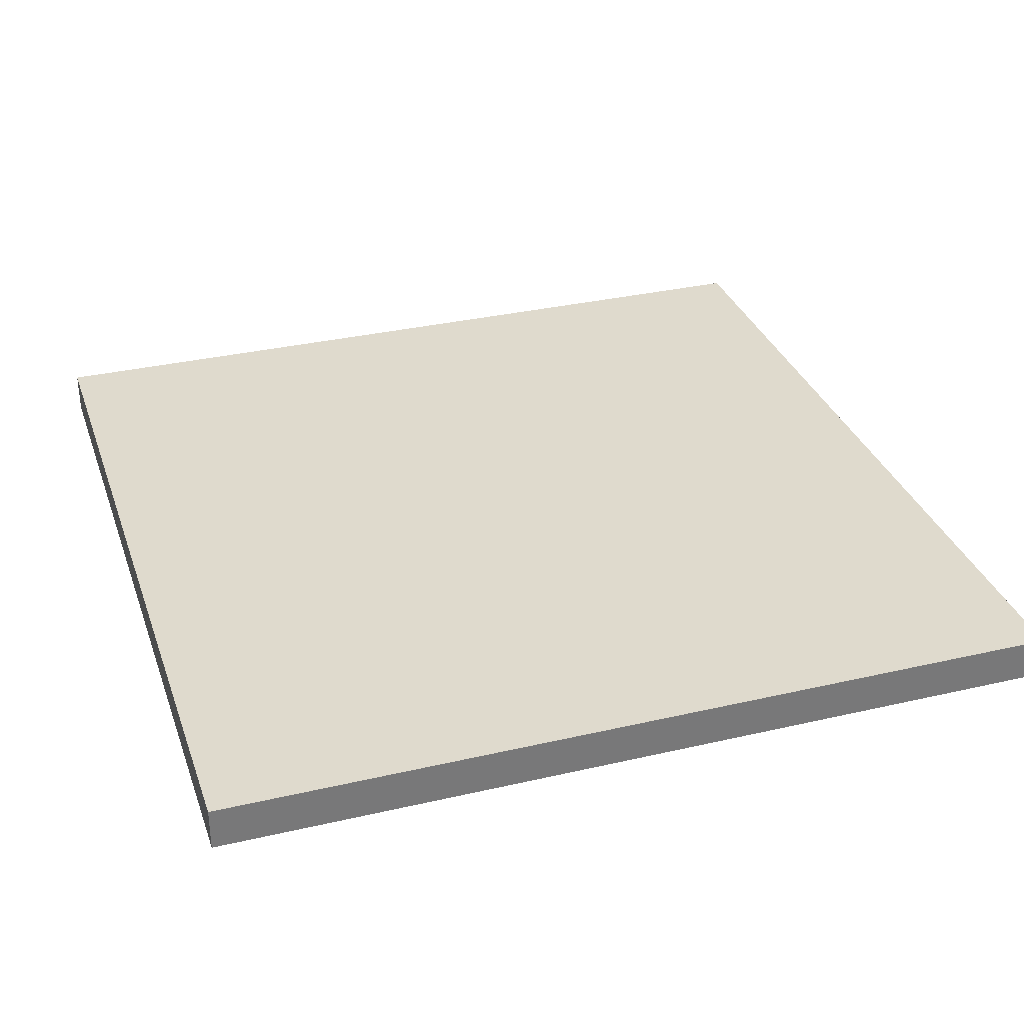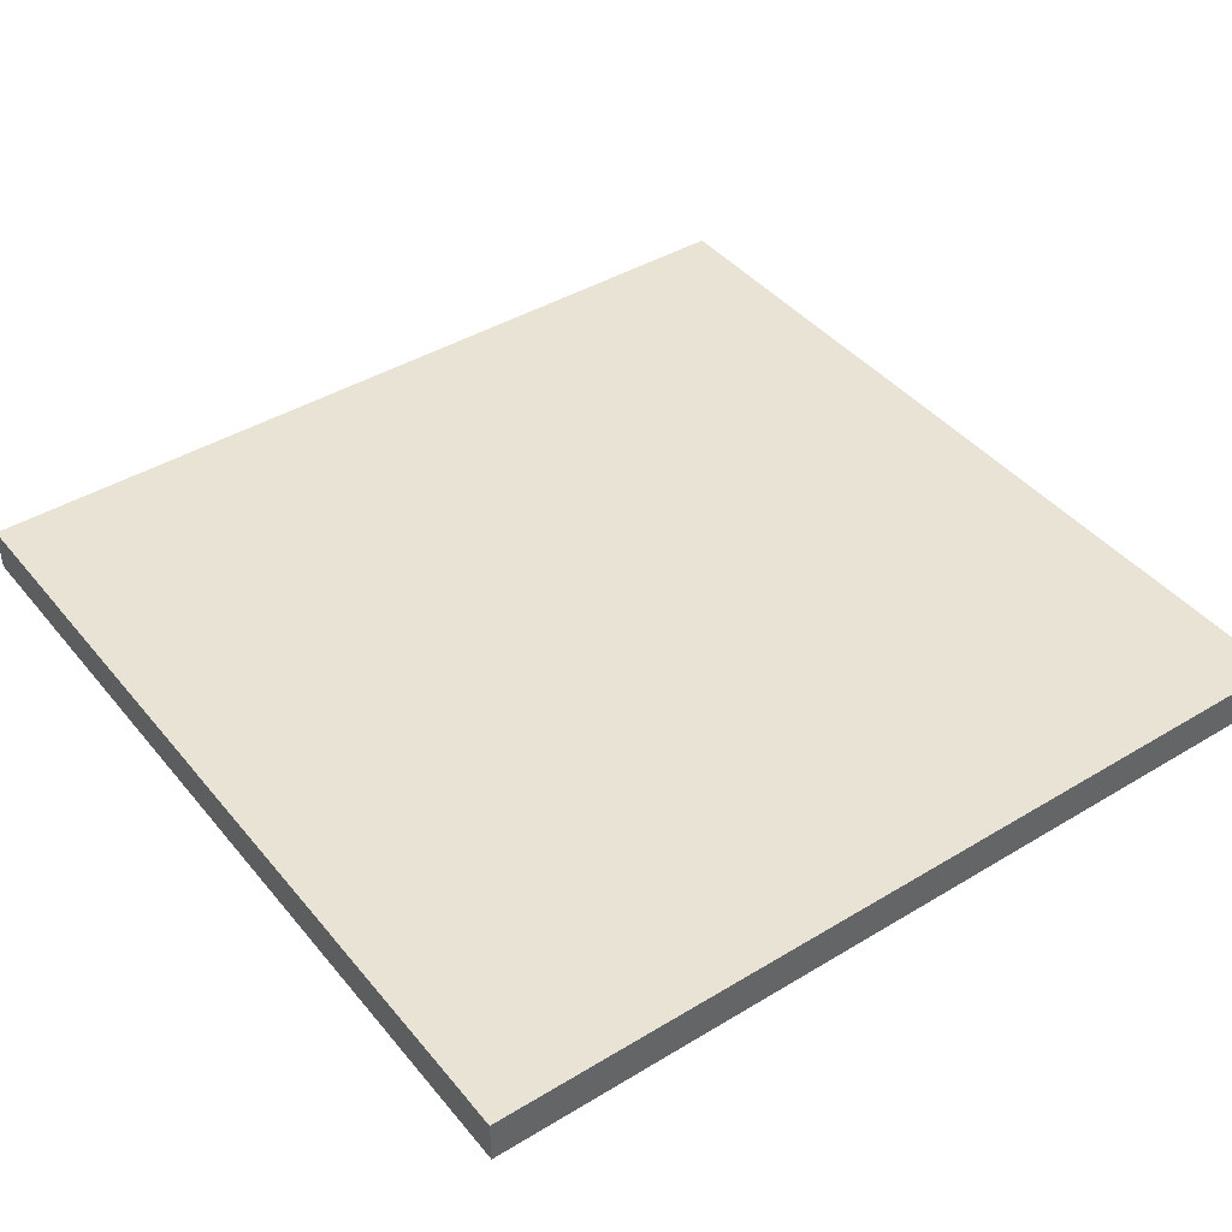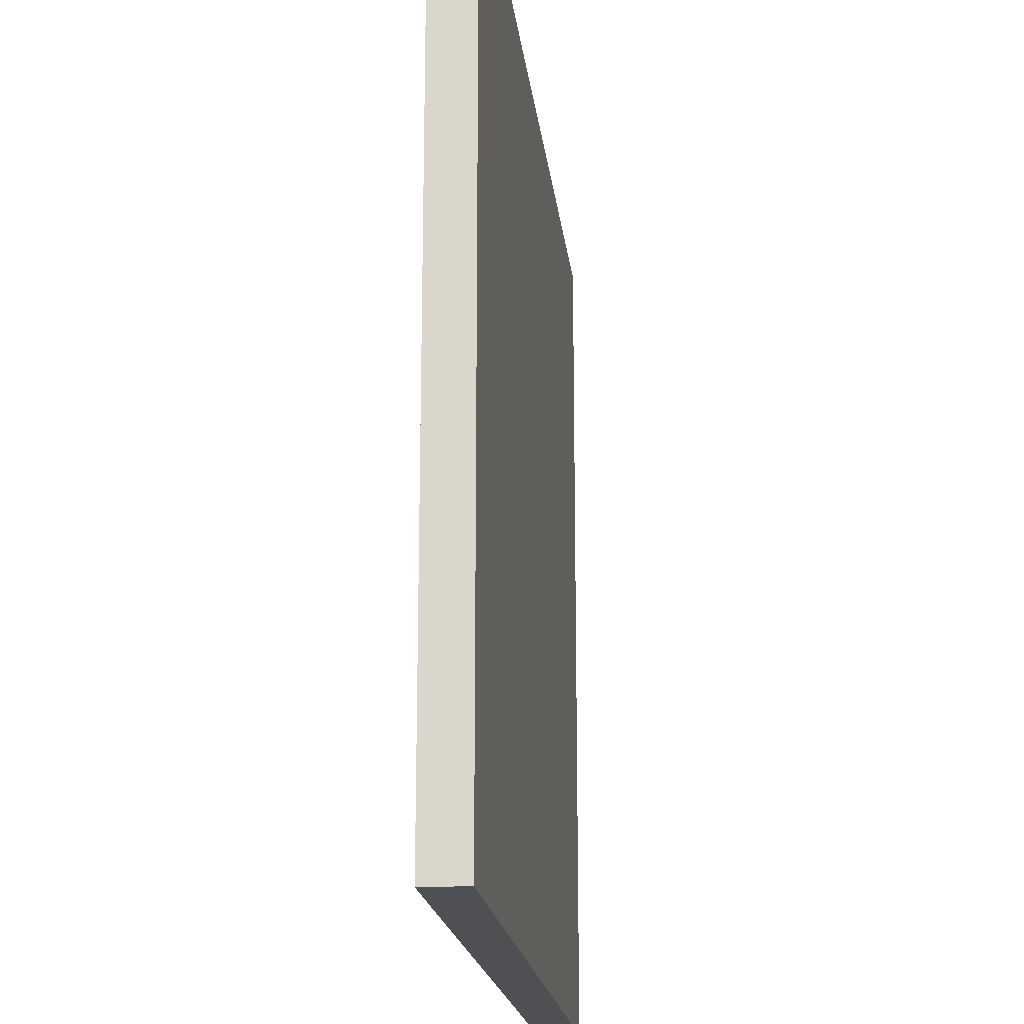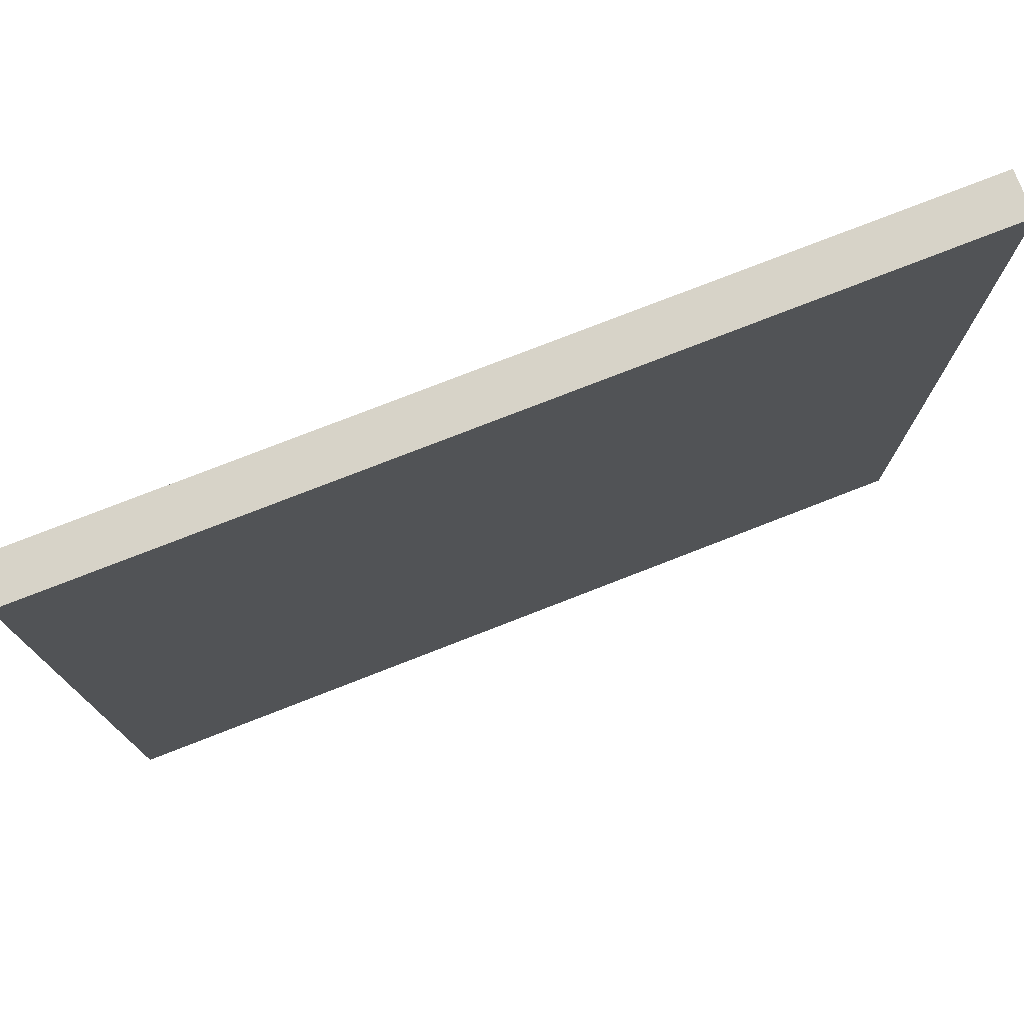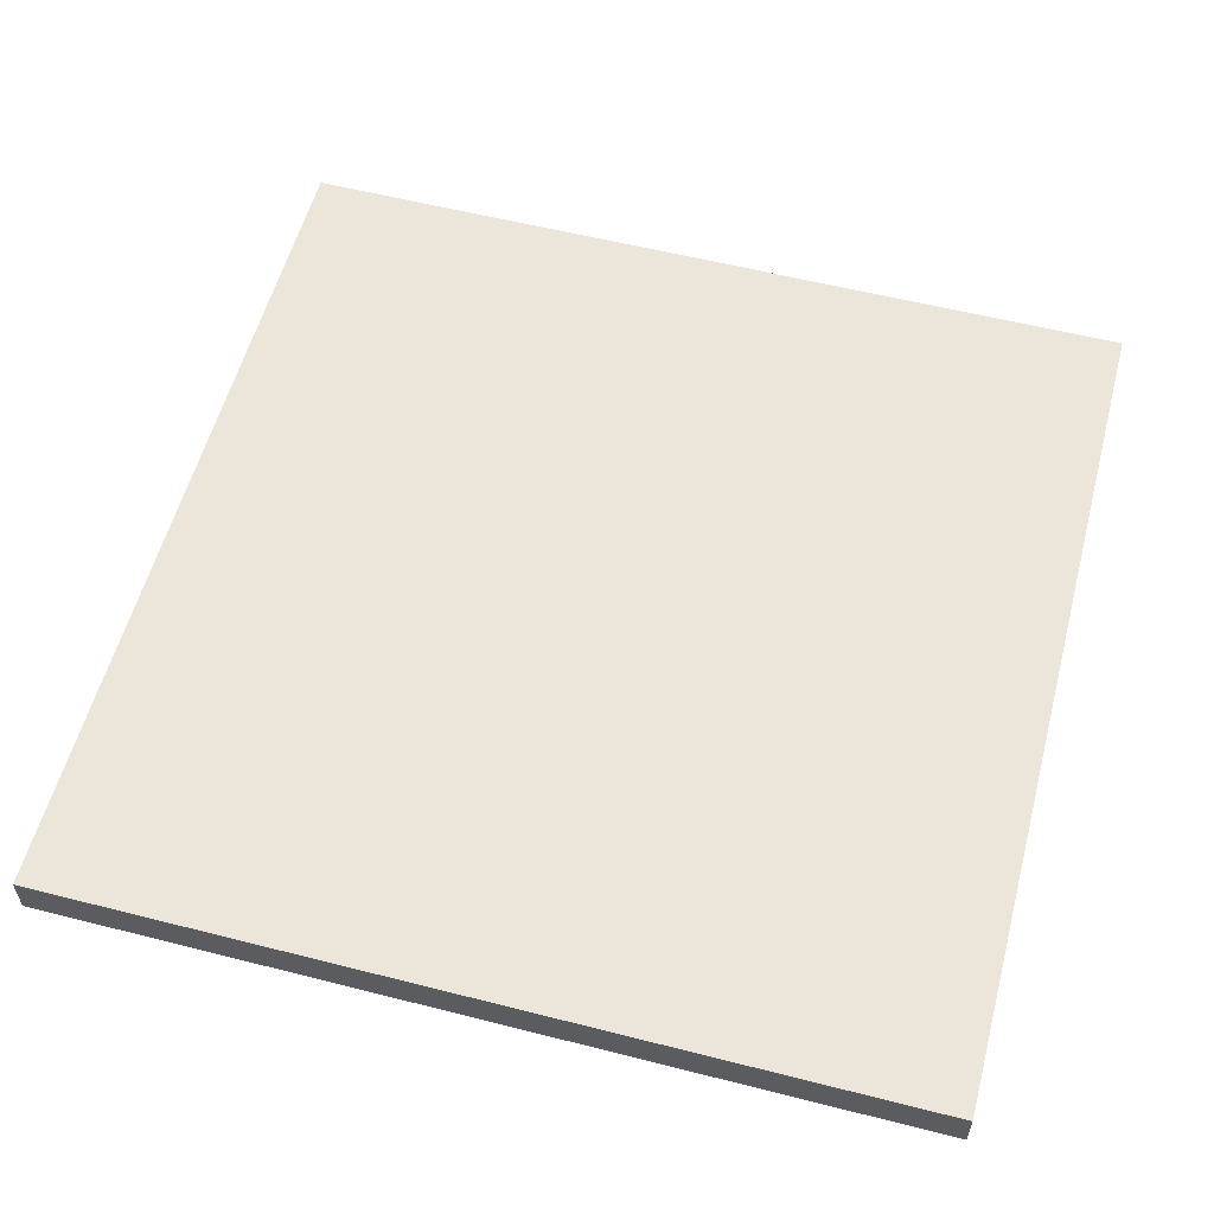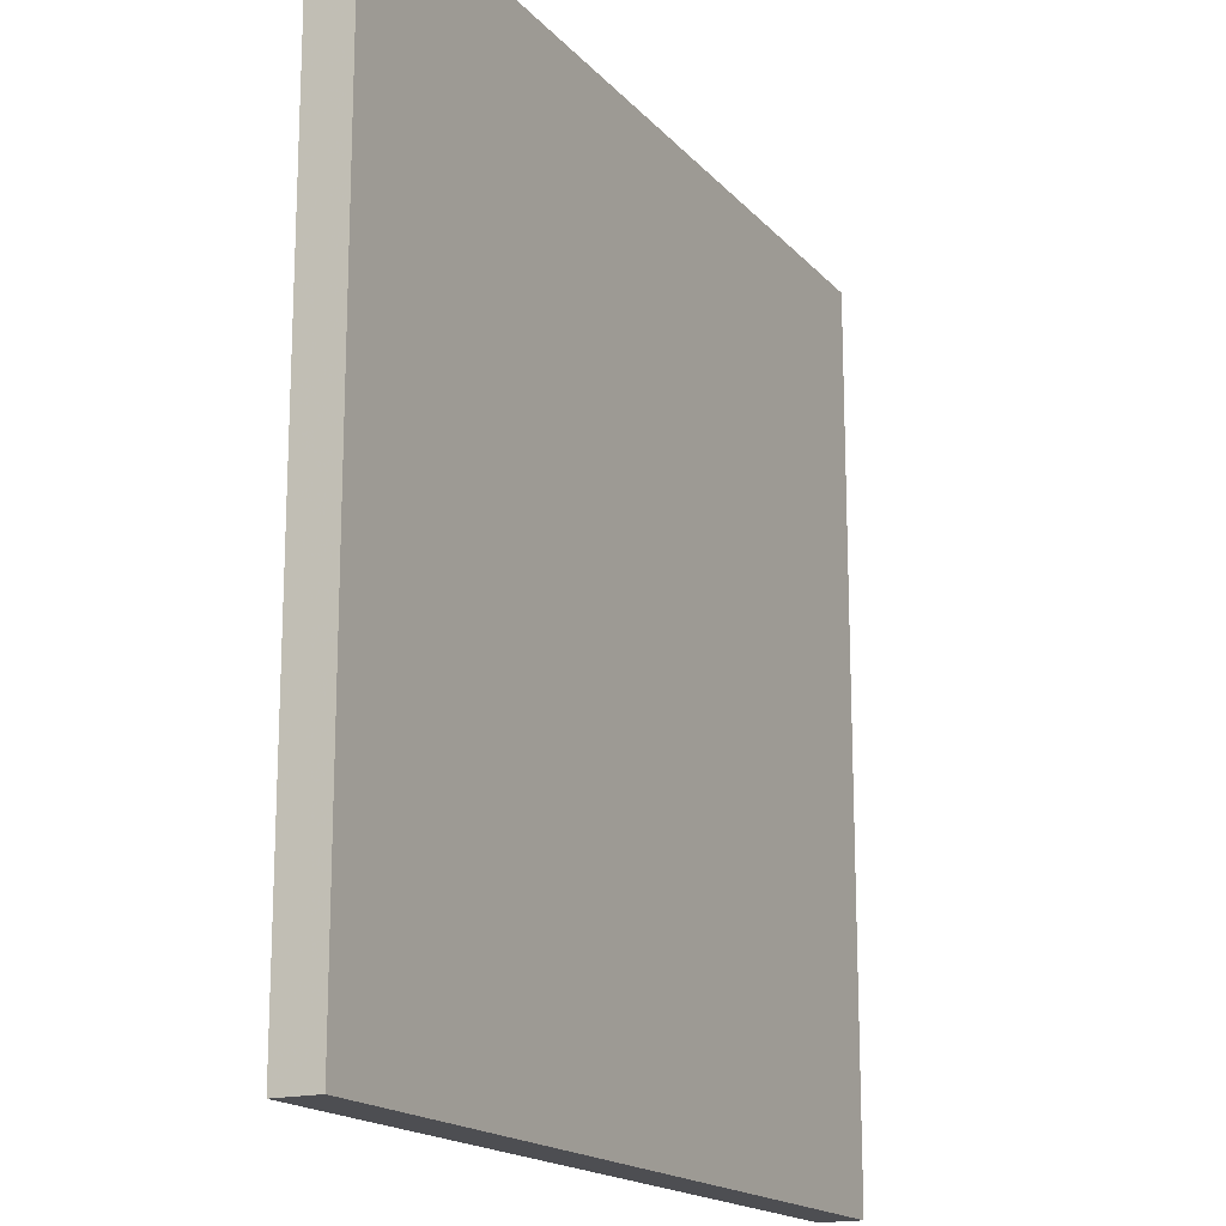
<metadata>
{"format":"obj","ext":"obj","renderer":"f3d","projection":"perspective","resolution":1024,"background":"white","views":[{"elev":32.6,"azim":-17.9,"up":"+Y"},{"elev":42.3,"azim":54.1,"up":"+Y"},{"elev":-18.8,"azim":96.5,"up":"+Z"},{"elev":76.9,"azim":-21.3,"up":"+Z"},{"elev":57.2,"azim":104.8,"up":"+Y"},{"elev":-17.1,"azim":-62.9,"up":"+Z"}]}
</metadata>
<code>
o GreenRug_CrossSection_01.001
v -79.8 0.09999 23.8
v -79.7 -8e-06 23.8
v -79.8 -8e-06 23.8
v -79.7 0.09999 23.8
v -77.9 -8e-06 23.8
v -77.9 0.09999 23.8
v -77.8 -8e-06 23.8
v -77.8 0.09999 23.8
v -79.8 -8e-06 25.8
v -79.7 -8e-06 25.8
v -79.8 0.09999 25.8
v -77.9 -8e-06 25.8
v -79.7 0.09999 25.8
v -77.8 -8e-06 25.8
v -77.9 0.09999 25.8
v -77.8 0.09999 25.8
v -79.8 -8e-06 23.9
v -79.8 0.09999 23.9
v -79.8 -8e-06 25.7
v -79.8 0.09999 25.7
v -77.8 -8e-06 23.9
v -77.8 0.09999 23.9
v -77.8 -8e-06 25.7
v -77.8 0.09999 25.7
v -79.7 -8e-06 23.9
v -79.7 -8e-06 25.7
v -79.5 -8e-06 24.2
v -79.5 -8e-06 24.4
v -79.3 -8e-06 24.1
v -79.3 -8e-06 24.2
v -79.3 -8e-06 24.3
v -79.3 -8e-06 24.4
v -79.2 -8e-06 24.1
v -79.2 -8e-06 24.2
v -79.2 -8e-06 24.3
v -79.1 -8e-06 24.2
v -79.1 -8e-06 24.3
v -79 -8e-06 24.1
v -79 -8e-06 24.2
v -79 -8e-06 25.1
v -79 -8e-06 25.3
v -78.8 -8e-06 25.1
v -78.8 -8e-06 25.2
v -78.7 -8e-06 25
v -78.7 -8e-06 25.1
v -78.7 -8e-06 25.2
v -78.7 -8e-06 25.3
v -78.6 -8e-06 25
v -78.6 -8e-06 25.2
v -77.9 -8e-06 23.9
v -77.9 -8e-06 25.7
v -79.7 0.09999 23.9
v -79.7 0.09999 25.7
v -79.5 0.09999 24.2
v -79.5 0.09999 24.4
v -79.3 0.09999 24.1
v -79.3 0.09999 24.2
v -79.3 0.09999 24.3
v -79.3 0.09999 24.4
v -79.2 0.09999 24.1
v -79.2 0.09999 24.2
v -79.2 0.09999 24.3
v -79.1 0.09999 24.2
v -79.1 0.09999 24.3
v -79 0.09999 24.1
v -79 0.09999 24.2
v -79 0.09999 25.1
v -79 0.09999 25.3
v -78.8 0.09999 25.1
v -78.8 0.09999 25.2
v -78.7 0.09999 25
v -78.7 0.09999 25.1
v -78.7 0.09999 25.2
v -78.7 0.09999 25.3
v -78.6 0.09999 25
v -78.6 0.09999 25.2
v -77.9 0.09999 23.9
v -77.9 0.09999 25.7
f 1 2 3
f 4 5 2
f 4 2 1
f 6 7 5
f 6 5 4
f 8 7 6
f 9 10 11
f 10 12 13
f 11 10 13
f 12 14 15
f 13 12 15
f 15 14 16
f 17 1 3
f 18 1 17
f 19 18 17
f 20 18 19
f 9 20 19
f 11 20 9
f 7 8 21
f 21 8 22
f 21 22 23
f 23 22 24
f 23 24 14
f 14 24 16
f 2 17 3
f 25 19 17
f 25 17 2
f 26 9 19
f 26 19 25
f 10 9 26
f 27 25 2
f 27 26 25
f 27 10 26
f 28 10 27
f 29 27 2
f 30 28 27
f 30 27 29
f 31 28 30
f 32 10 28
f 32 28 31
f 33 29 2
f 33 30 29
f 34 31 30
f 34 30 33
f 35 32 31
f 35 31 34
f 36 34 33
f 36 35 34
f 37 32 35
f 37 35 36
f 38 33 2
f 38 36 33
f 39 37 36
f 39 36 38
f 40 32 37
f 40 37 39
f 40 10 32
f 41 10 40
f 42 39 38
f 42 40 39
f 42 41 40
f 43 41 42
f 44 42 38
f 45 43 42
f 45 42 44
f 46 41 43
f 46 43 45
f 47 10 41
f 47 41 46
f 48 46 45
f 48 45 44
f 48 44 38
f 49 47 46
f 49 46 48
f 5 38 2
f 5 48 38
f 5 49 48
f 50 49 5
f 51 10 47
f 51 49 50
f 51 47 49
f 12 10 51
f 7 50 5
f 21 51 50
f 21 50 7
f 23 12 51
f 23 51 21
f 14 12 23
f 1 18 4
f 18 20 52
f 4 18 52
f 20 11 53
f 52 20 53
f 53 11 13
f 4 52 54
f 52 53 54
f 53 13 54
f 54 13 55
f 4 54 56
f 54 55 57
f 56 54 57
f 57 55 58
f 55 13 59
f 58 55 59
f 4 56 60
f 56 57 60
f 57 58 61
f 60 57 61
f 58 59 62
f 61 58 62
f 60 61 63
f 61 62 63
f 62 59 64
f 63 62 64
f 4 60 65
f 60 63 65
f 63 64 66
f 65 63 66
f 64 59 67
f 66 64 67
f 59 13 67
f 67 13 68
f 65 66 69
f 66 67 69
f 67 68 69
f 69 68 70
f 65 69 71
f 69 70 72
f 71 69 72
f 70 68 73
f 72 70 73
f 68 13 74
f 73 68 74
f 72 73 75
f 71 72 75
f 65 71 75
f 73 74 76
f 75 73 76
f 4 65 6
f 65 75 6
f 75 76 6
f 6 76 77
f 74 13 78
f 77 76 78
f 76 74 78
f 78 13 15
f 6 77 8
f 77 78 22
f 8 77 22
f 78 15 24
f 22 78 24
f 24 15 16

</code>
